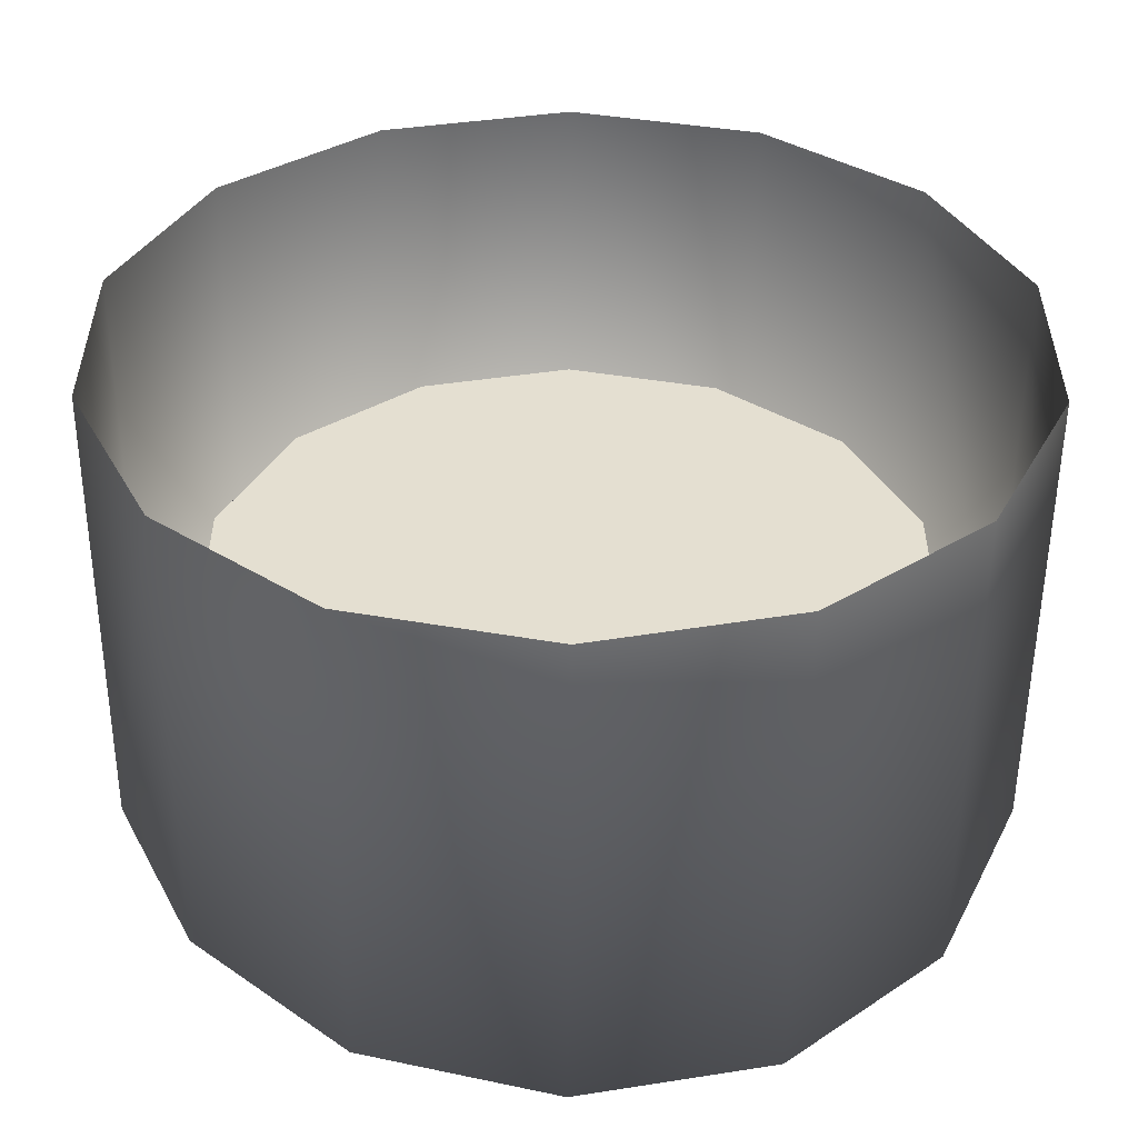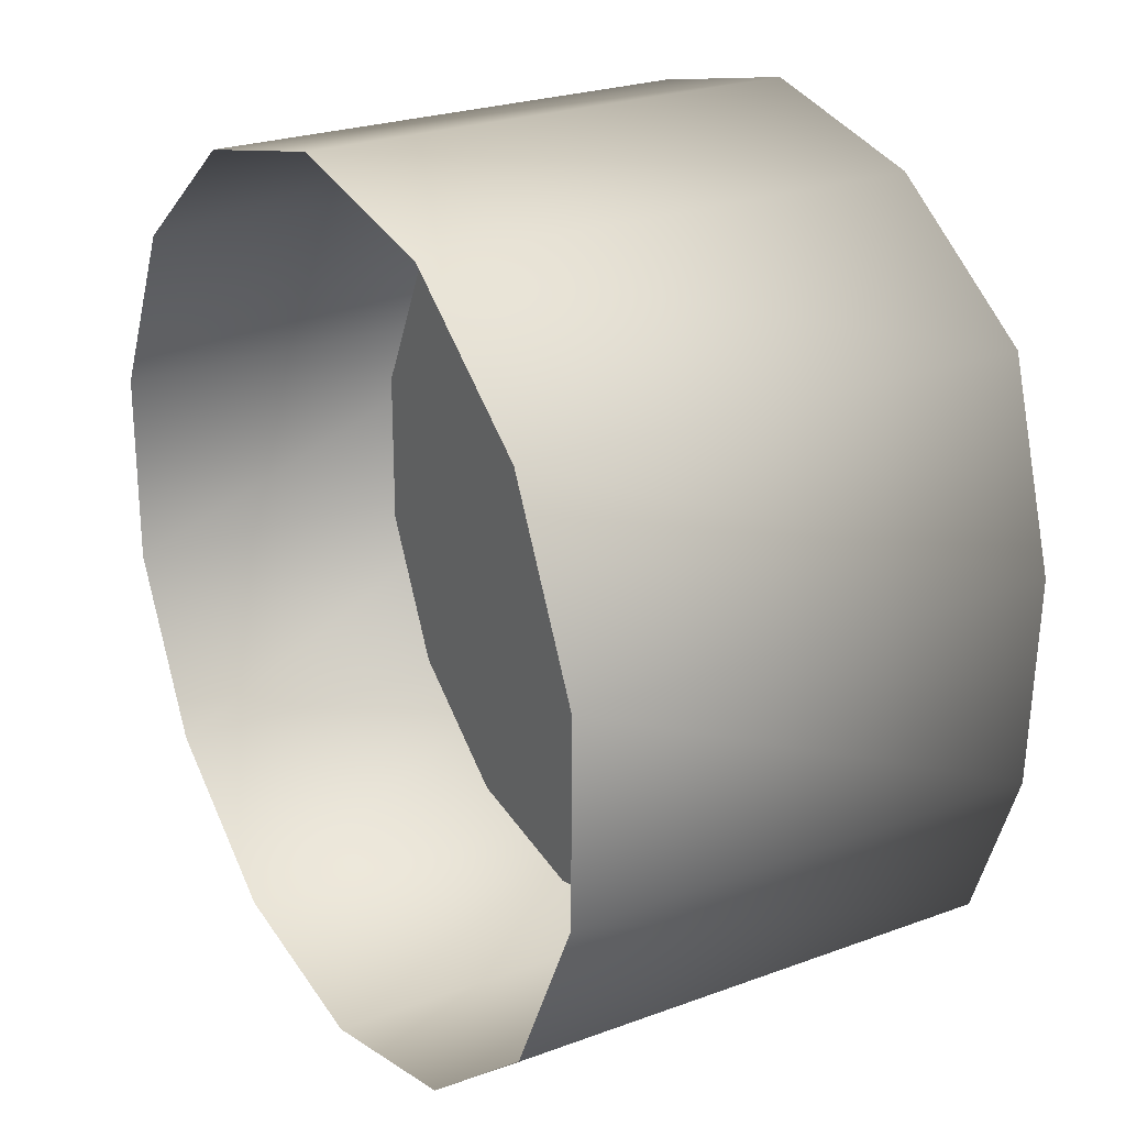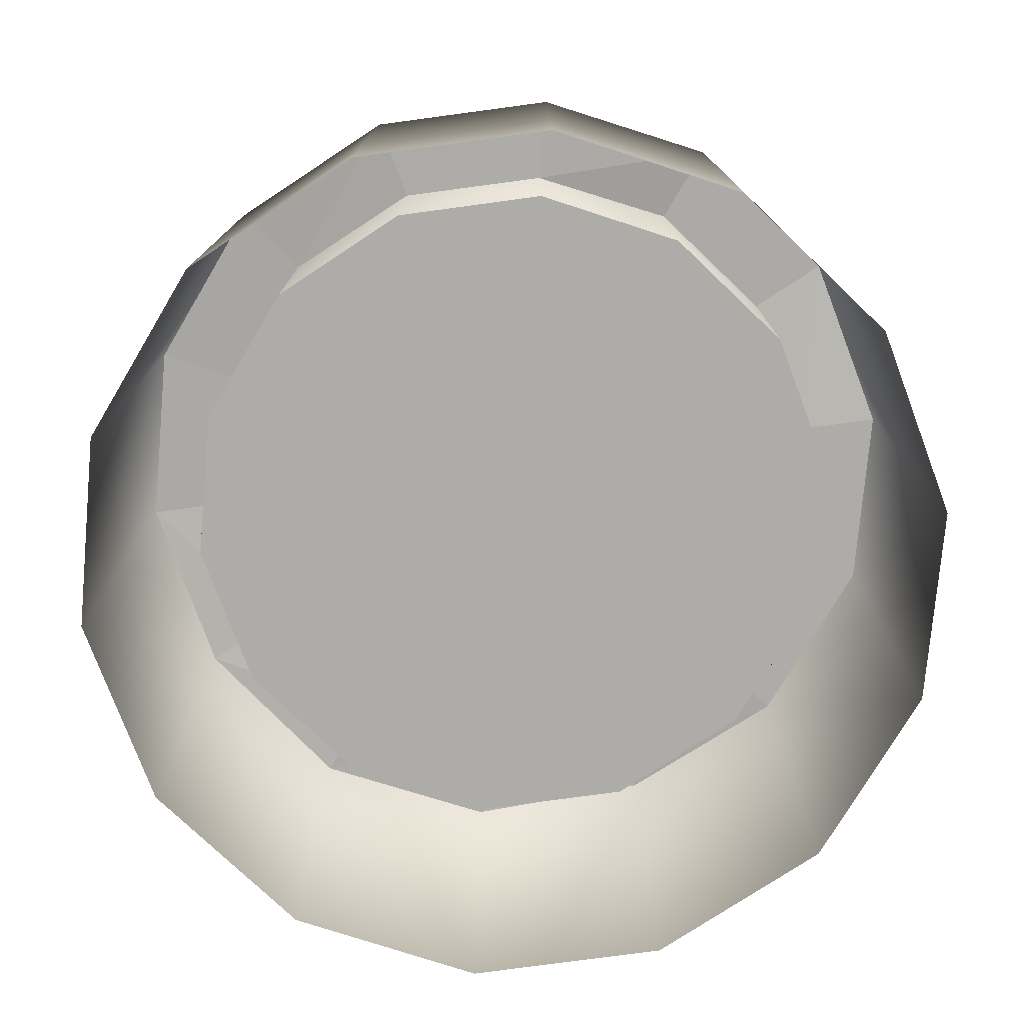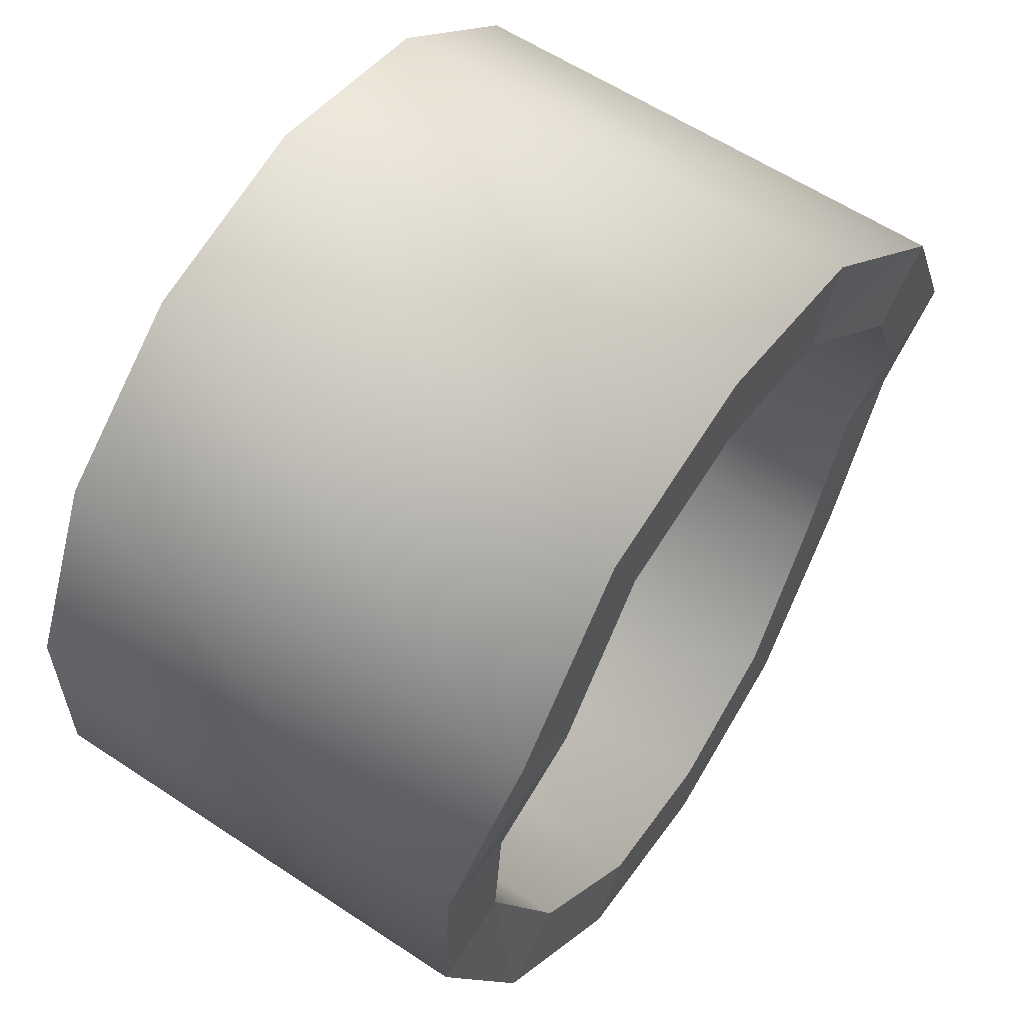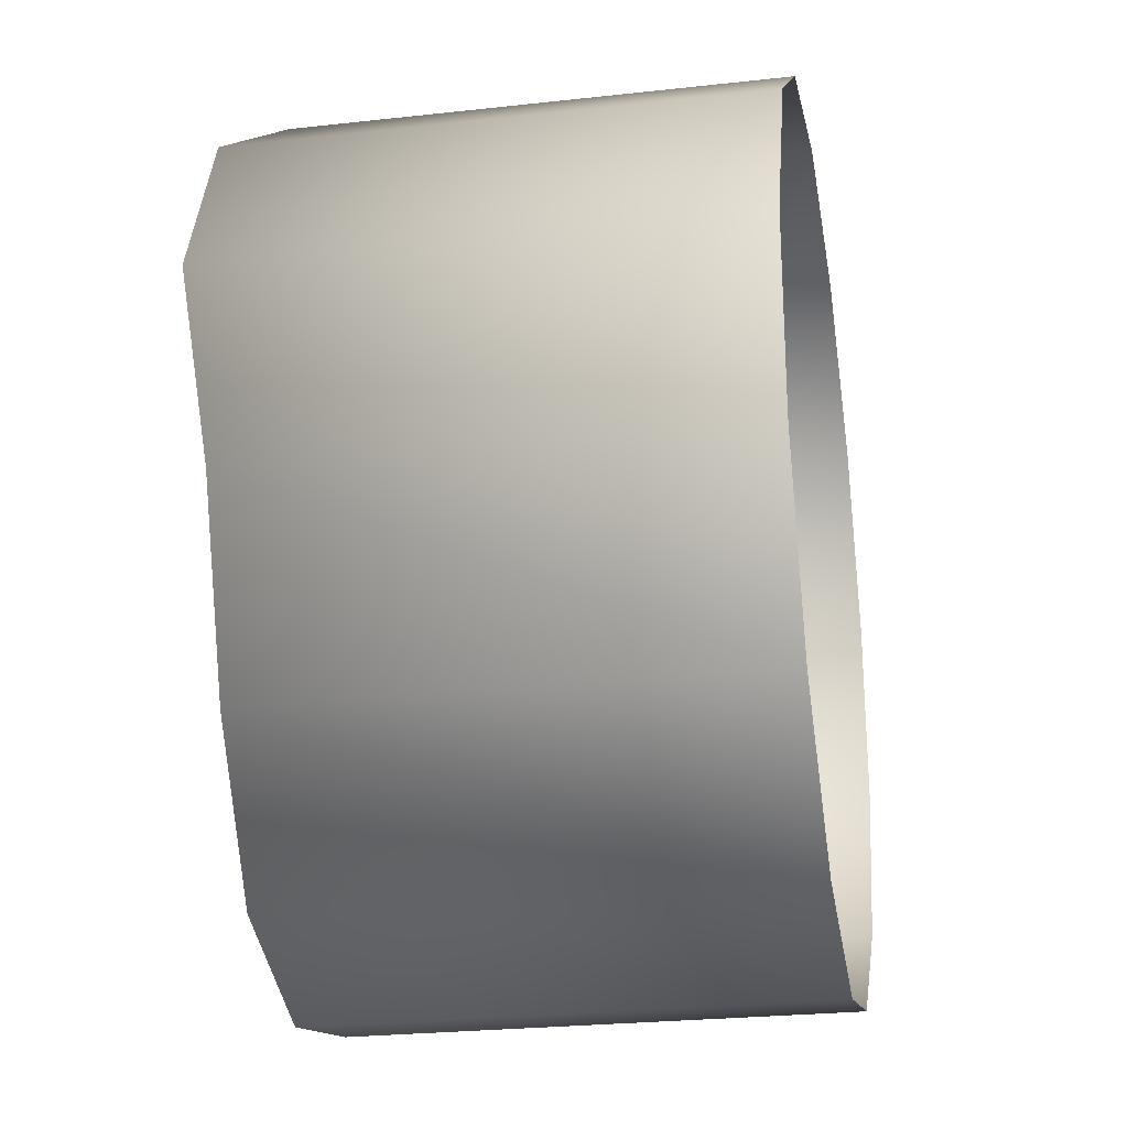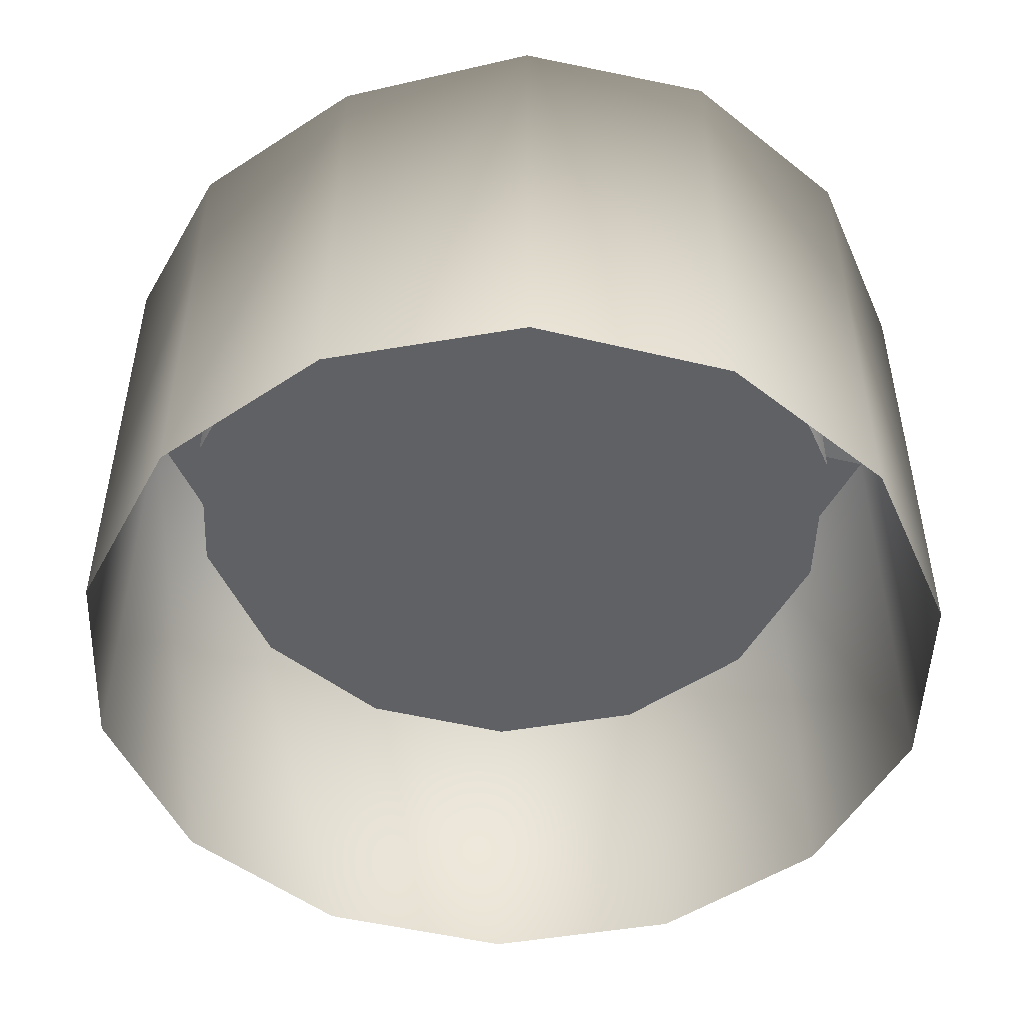
<metadata>
{"format":"obj","ext":"obj","renderer":"f3d","projection":"perspective","resolution":1024,"background":"white","views":[{"elev":-53.5,"azim":-0.4,"up":"+Z"},{"elev":24.3,"azim":58.6,"up":"+Z"},{"elev":-76.7,"azim":-108.0,"up":"+Y"},{"elev":59.2,"azim":124.3,"up":"+Z"},{"elev":-25.6,"azim":-79.9,"up":"+Z"},{"elev":-49.3,"azim":126.5,"up":"+Y"}]}
</metadata>
<code>
o Cylinder
v 0.347 1.143 -0.7205
v 0 1.135 -1
v 0 1.135 -0.7997
v 0.6253 1.115 -0.4986
v 0.4339 1.143 -0.901
v 0.7797 1.064 -0.178
v 0.7818 1.115 -0.6235
v 0.7797 1.082 0.178
v 0.9749 1.064 -0.2225
v 0.6253 1.139 0.4986
v 0.9749 1.082 0.2225
v 0.347 1.115 0.7205
v 0.7818 1.139 0.6235
v 0 1.115 1
v 0.4339 1.115 0.901
v -0.347 1.115 0.7205
v 0 1.115 0.7997
v -0.7818 1.155 0.6235
v -0.4339 1.115 0.901
v -0.6253 1.155 0.4986
v -0.9749 1.146 0.2225
v -0.7797 1.073 -0.178
v -0.7797 1.146 0.178
v -0.6253 1.08 -0.4986
v -0.9749 1.073 -0.2225
v -0.347 1.115 -0.7205
v -0.7818 1.08 -0.6235
v -0.4339 1.115 -0.901
v -0.6253 0.5776 -0.4986
v -0.347 0.5776 0.7205
v 0.6253 0.5776 -0.4986
v 0.347 0.5776 -0.7205
v 0 0.5776 -0.7997
v -0.347 0.5776 -0.7205
v -0.7797 0.5776 -0.178
v -0.7797 0.5776 0.178
v -0.6253 0.5776 0.4986
v 0 0.5776 0.7997
v 0.347 0.5776 0.7205
v 0.6253 0.5776 0.4986
v 0.7797 0.5776 0.178
v 0.7797 0.5776 -0.178
v 0.4339 0 -0.901
v 0 0 -1
v 0.7818 0 -0.6235
v 0.9749 0 -0.2225
v 0.9749 -0 0.2225
v 0.7818 -0 0.6235
v 0.4339 -0 0.901
v 0 -0 1
v -0.4339 -0 0.901
v -0.7818 -0 0.6235
v -0.9749 -0 0.2225
v -0.9749 0 -0.2225
v -0.7818 0 -0.6235
v -0.4339 0 -0.901
f 1 2 3
f 4 5 1
f 6 7 4
f 8 9 6
f 10 11 8
f 12 13 10
f 12 14 15
f 16 14 17
f 16 18 19
f 20 21 18
f 22 21 23
f 24 25 22
f 26 27 24
f 3 28 26
f 29 30 31
f 1 5 2
f 4 7 5
f 6 9 7
f 8 11 9
f 10 13 11
f 12 15 13
f 12 17 14
f 16 19 14
f 16 20 18
f 20 23 21
f 22 25 21
f 24 27 25
f 26 28 27
f 3 2 28
f 31 32 29
f 33 34 29
f 29 35 30
f 36 37 30
f 30 38 39
f 39 40 30
f 41 42 31
f 32 33 29
f 35 36 30
f 30 40 41
f 41 31 30
f 2 43 44
f 5 45 43
f 7 46 45
f 9 47 46
f 11 48 47
f 13 49 48
f 15 50 49
f 14 51 50
f 19 52 51
f 18 53 52
f 21 54 53
f 25 55 54
f 6 41 8
f 27 56 55
f 28 44 56
f 22 29 24
f 8 40 10
f 24 34 26
f 10 39 12
f 26 33 3
f 12 38 17
f 17 30 16
f 3 32 1
f 16 37 20
f 1 31 4
f 20 36 23
f 4 42 6
f 23 35 22
f 2 5 43
f 5 7 45
f 7 9 46
f 9 11 47
f 11 13 48
f 13 15 49
f 15 14 50
f 14 19 51
f 19 18 52
f 18 21 53
f 21 25 54
f 25 27 55
f 6 42 41
f 27 28 56
f 28 2 44
f 22 35 29
f 8 41 40
f 24 29 34
f 10 40 39
f 26 34 33
f 12 39 38
f 17 38 30
f 3 33 32
f 16 30 37
f 1 32 31
f 20 37 36
f 4 31 42
f 23 36 35

</code>
